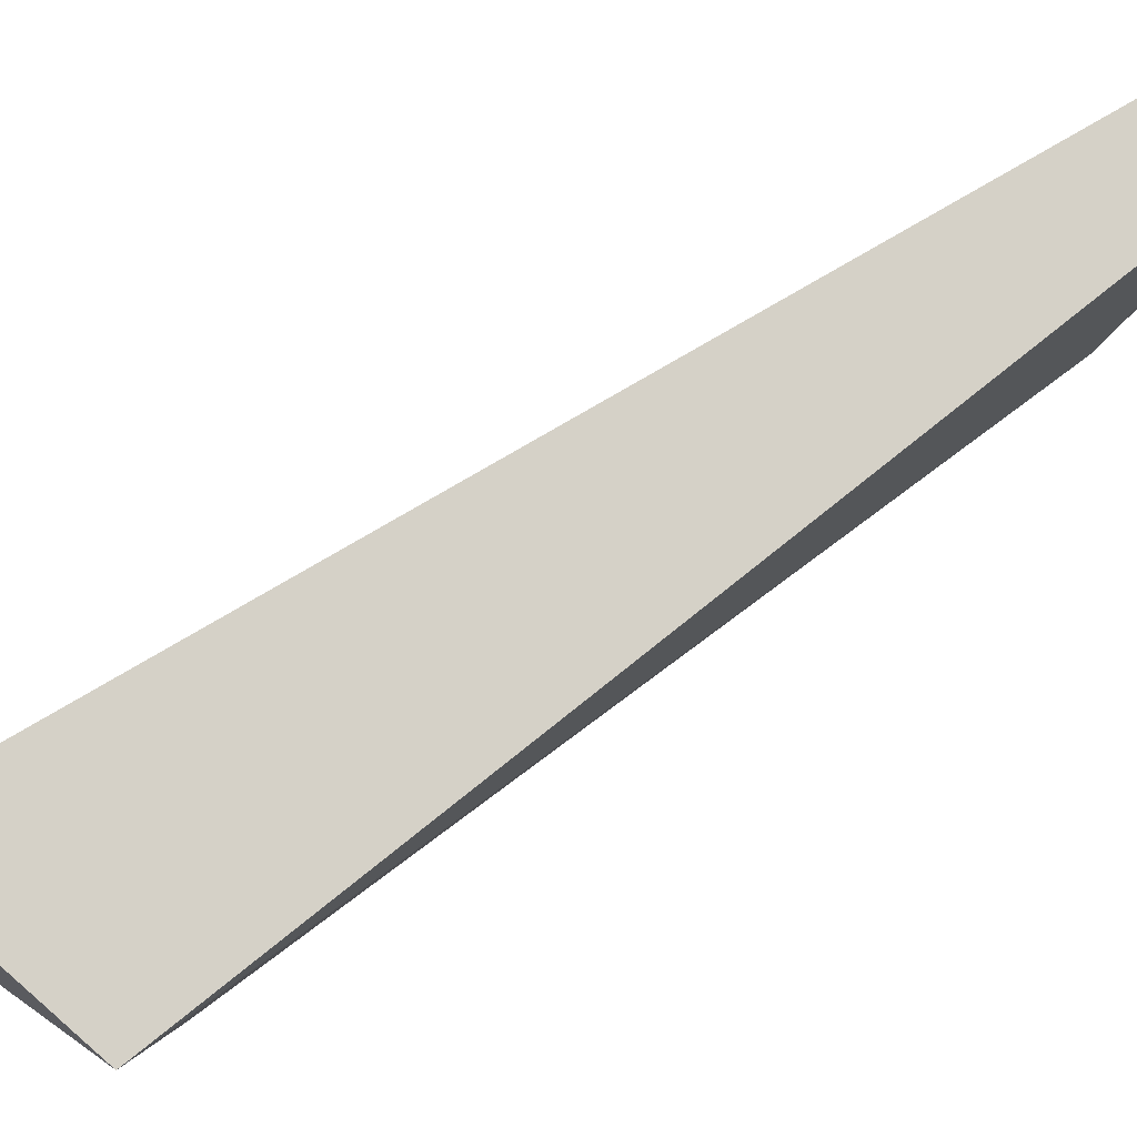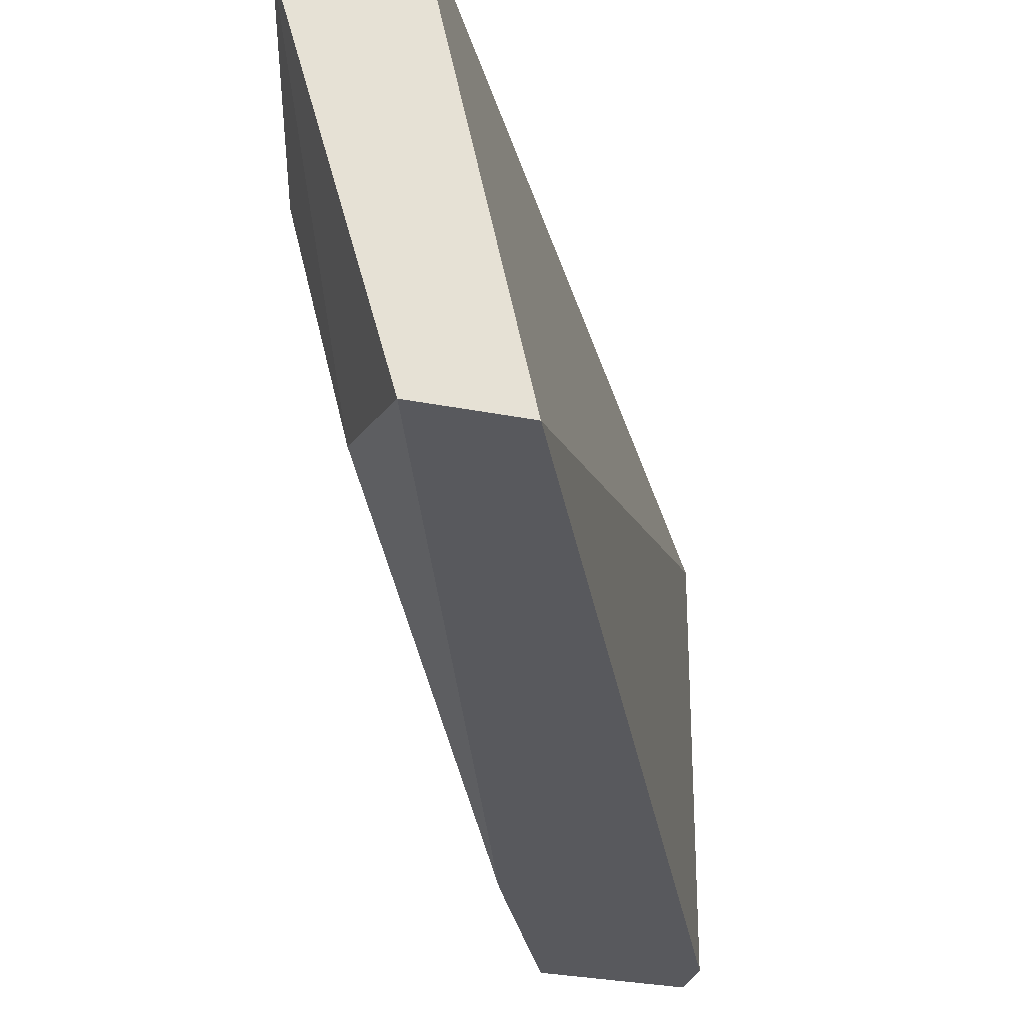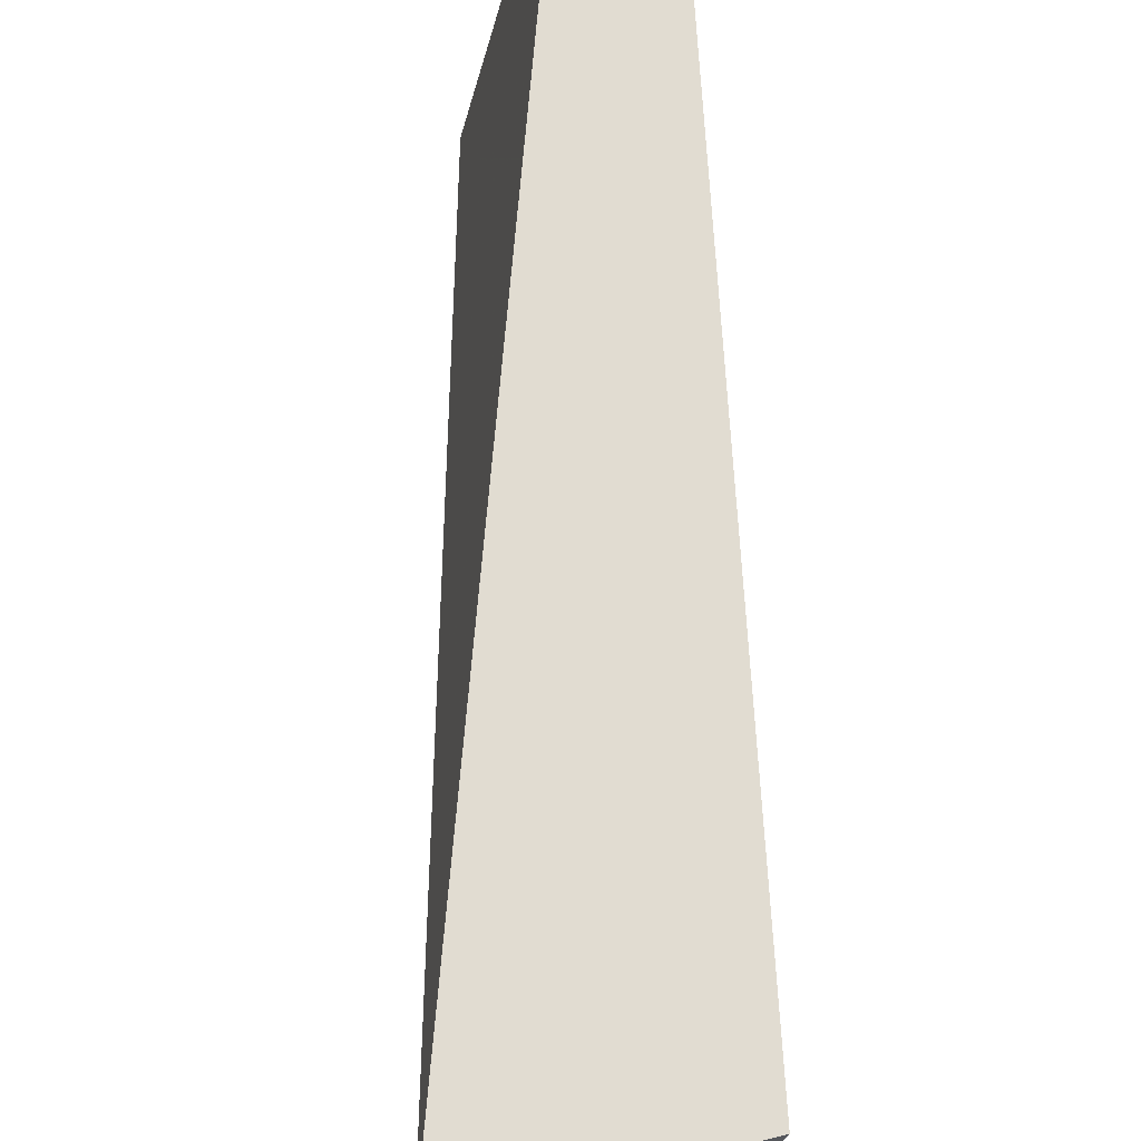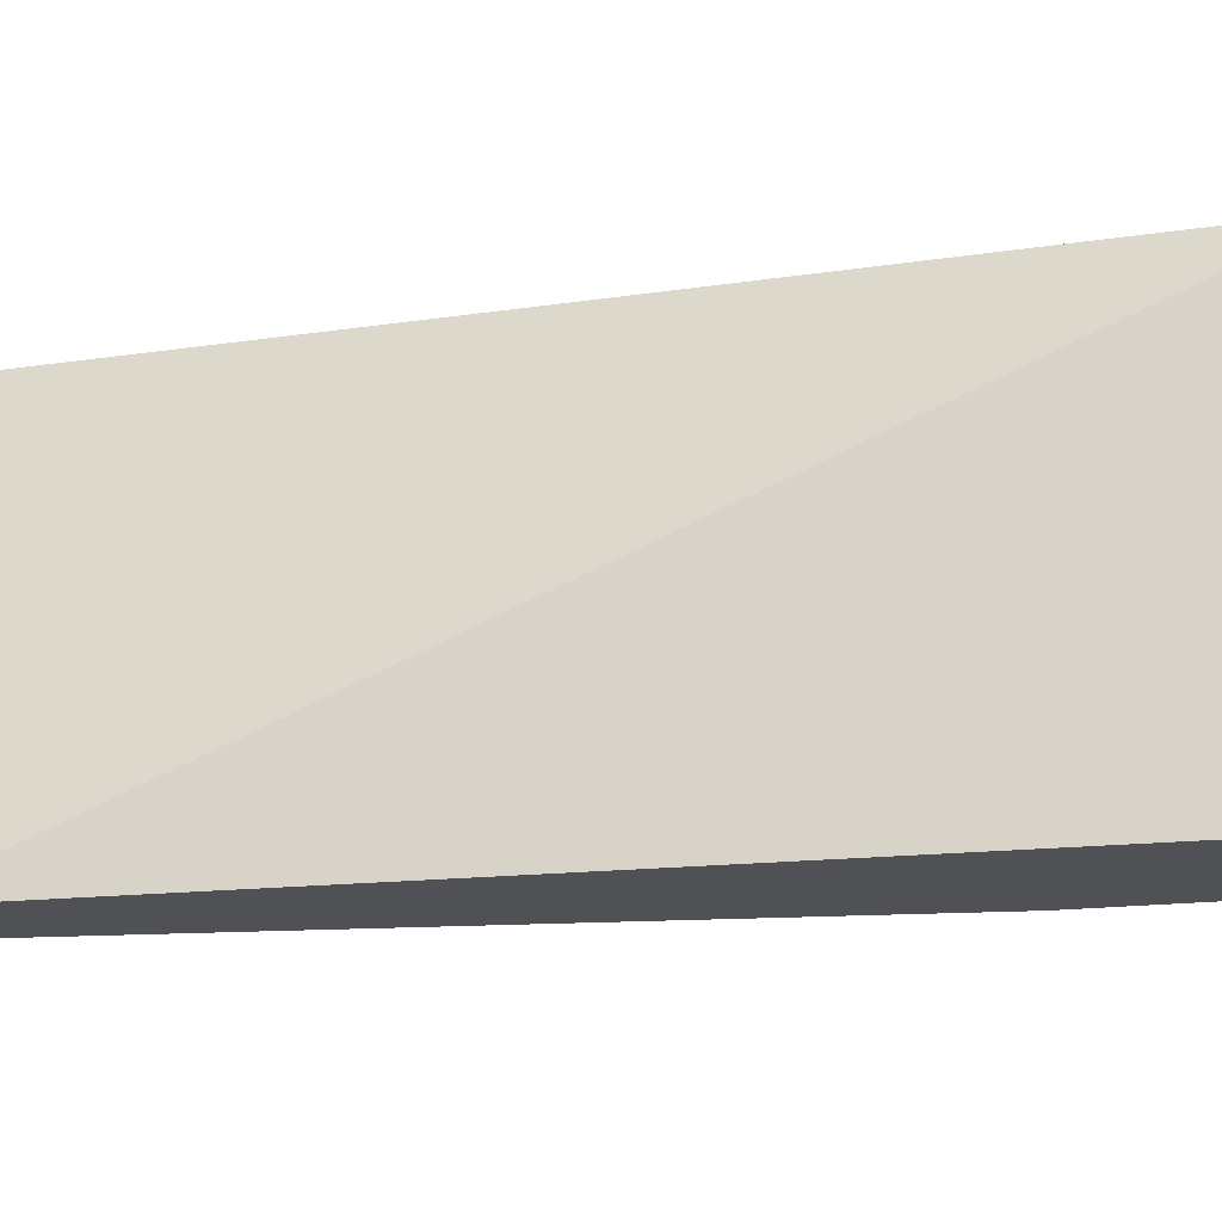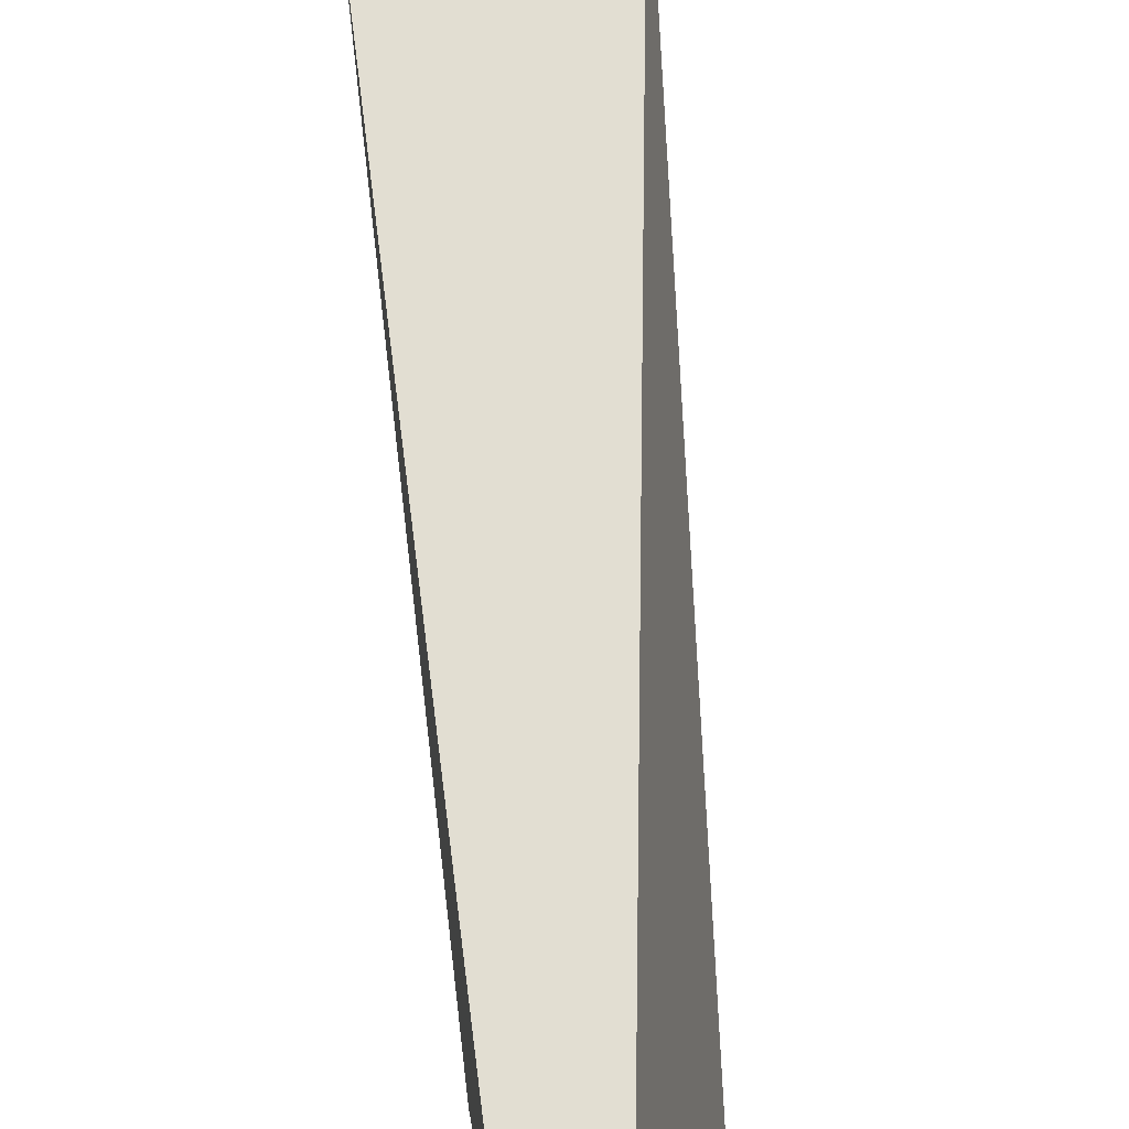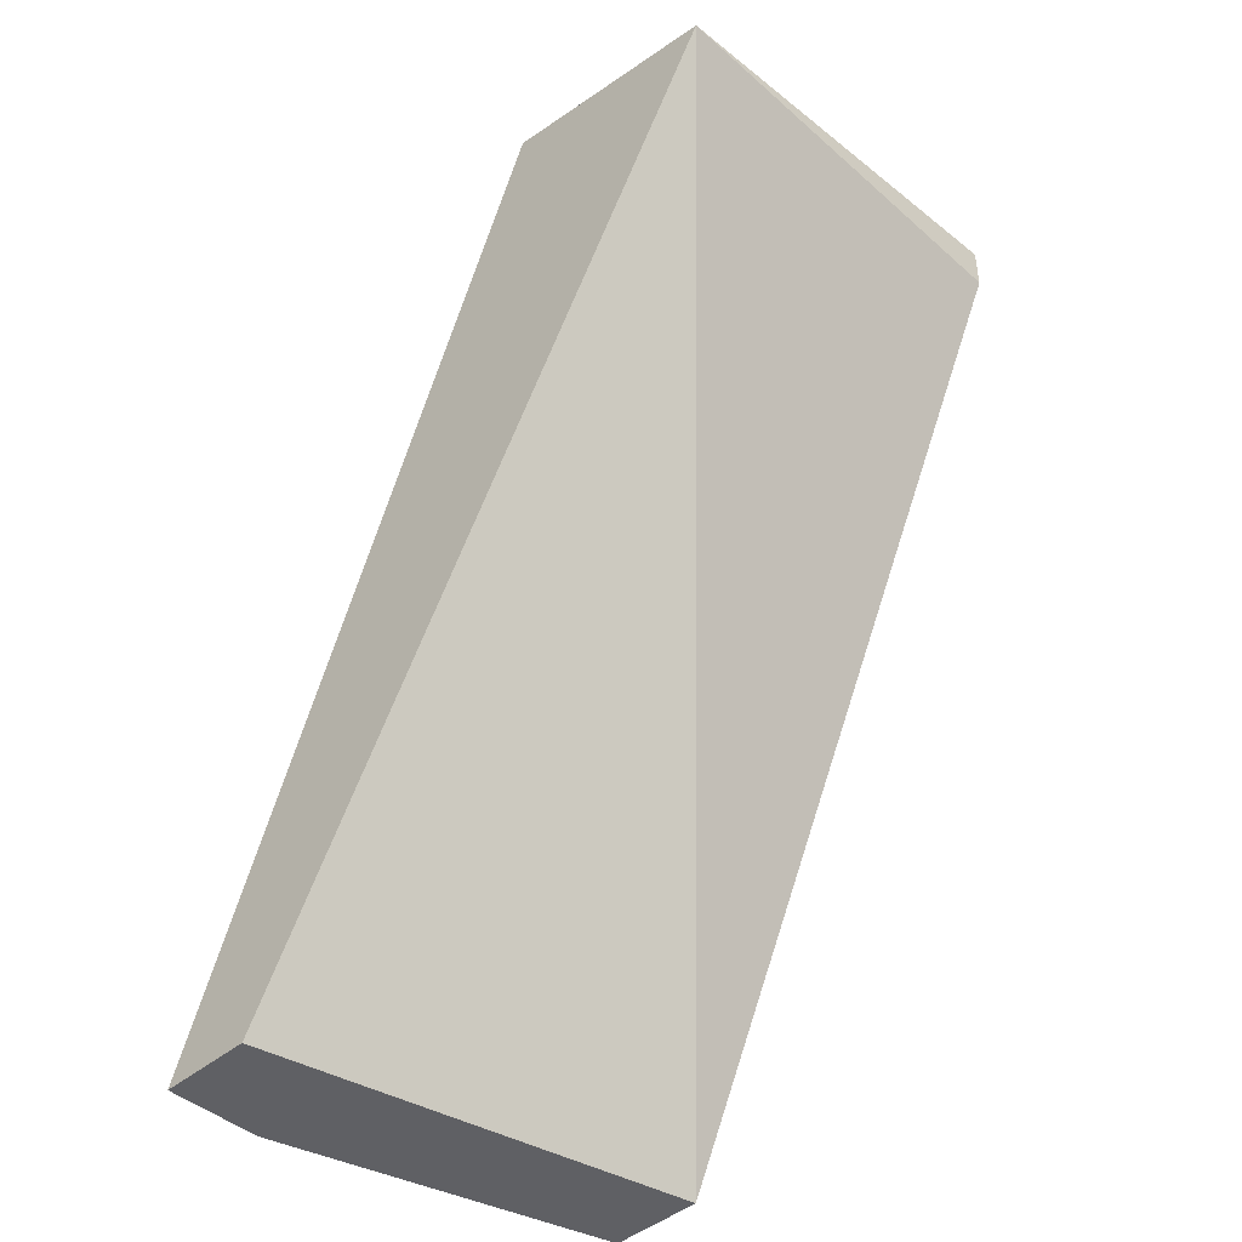
<metadata>
{"format":"obj","ext":"obj","renderer":"f3d","projection":"perspective","resolution":1024,"background":"white","views":[{"elev":79.0,"azim":-150.3,"up":"+Z"},{"elev":-29.9,"azim":-16.2,"up":"+Z"},{"elev":69.2,"azim":154.8,"up":"+Z"},{"elev":-19.9,"azim":75.4,"up":"+Z"},{"elev":68.0,"azim":-29.1,"up":"+Z"},{"elev":-44.5,"azim":44.4,"up":"+Y"}]}
</metadata>
<code>
v -0.9783 0.1146 -0.1143
v -1.001 0.06907 -0.09434
v -1.001 0.06907 -0.08865
v -0.9897 0.06907 -0.1143
v -0.9641 0.1232 -0.08865
v -0.9783 0.126 -0.08865
v -0.9641 0.126 -0.1143
v -0.9954 0.06907 -0.08865
v -0.9954 0.07763 -0.1114
v -0.9726 0.126 -0.1143
v -0.9983 0.07763 -0.1
v -0.9641 0.1232 -0.1143
v -0.9954 0.06907 -0.1143
v -0.9783 0.1232 -0.1
f 9 11 14
f 3 2 4
f 3 5 6
f 4 1 7
f 6 5 7
f 3 4 8
f 4 5 8
f 5 3 8
f 7 1 10
f 6 7 10
f 2 3 11
f 3 6 11
f 9 2 11
f 5 4 12
f 4 7 12
f 7 5 12
f 4 2 13
f 1 4 13
f 2 9 13
f 9 1 13
f 1 9 14
f 10 1 14
f 6 10 14
f 11 6 14

</code>
